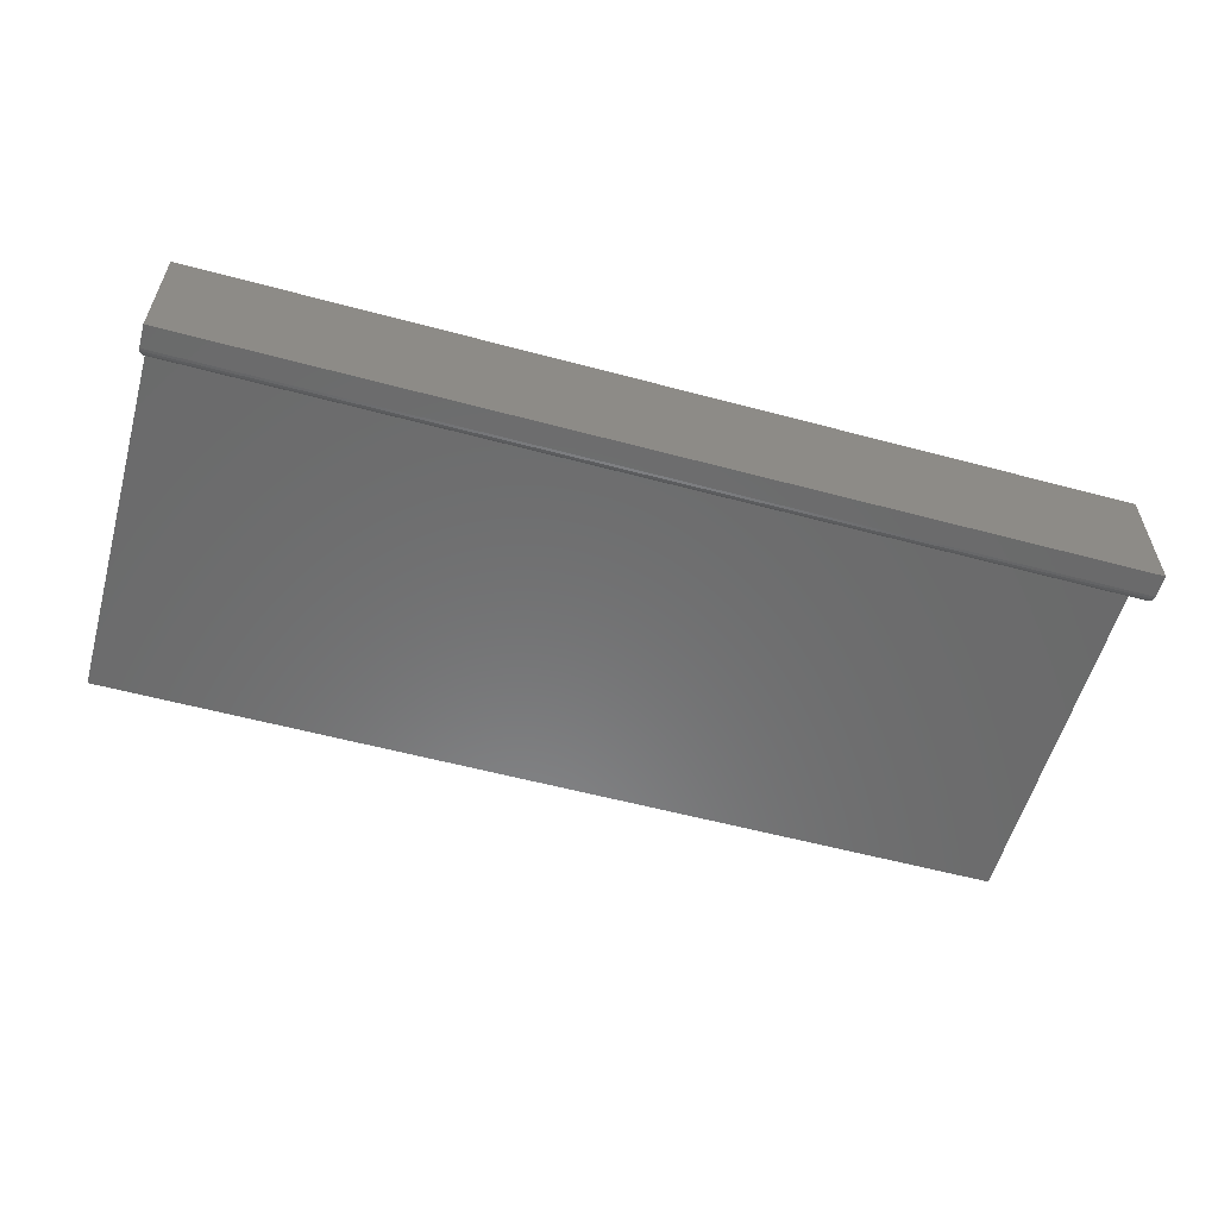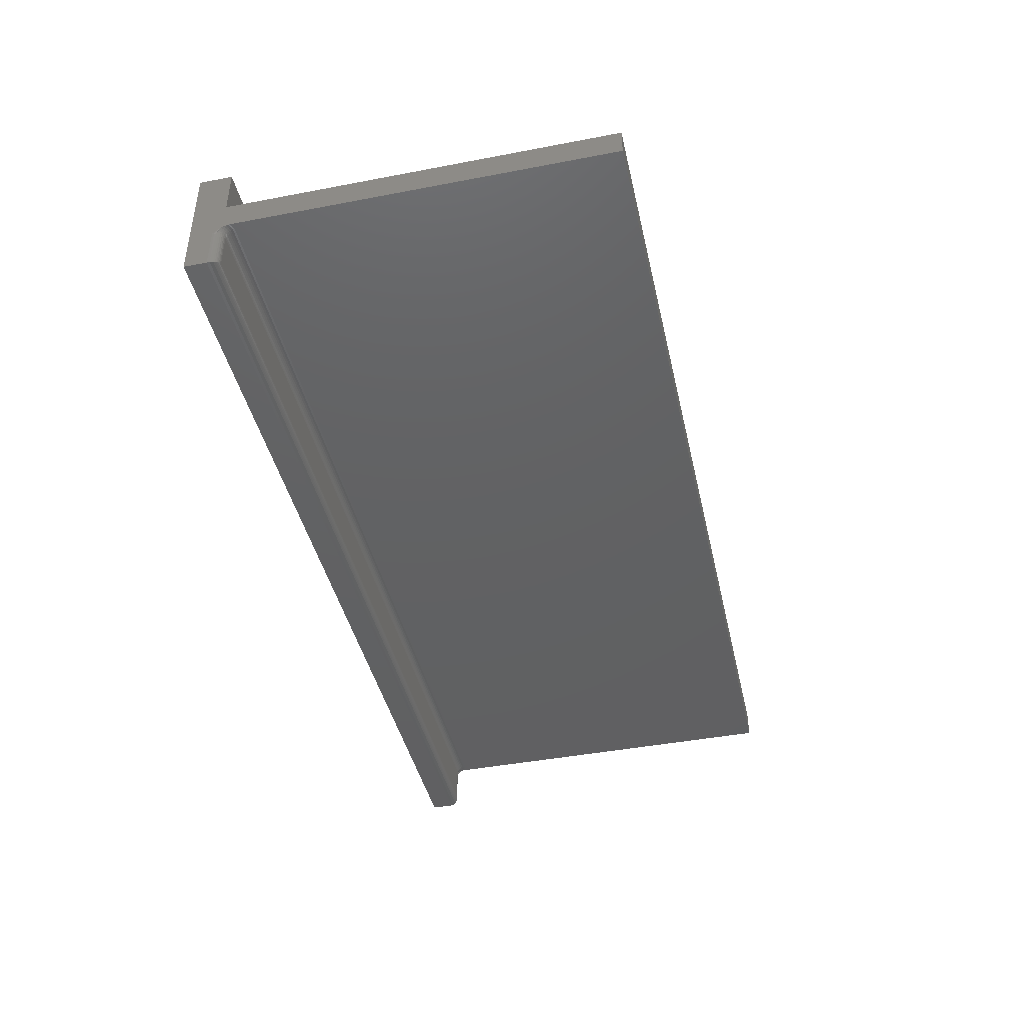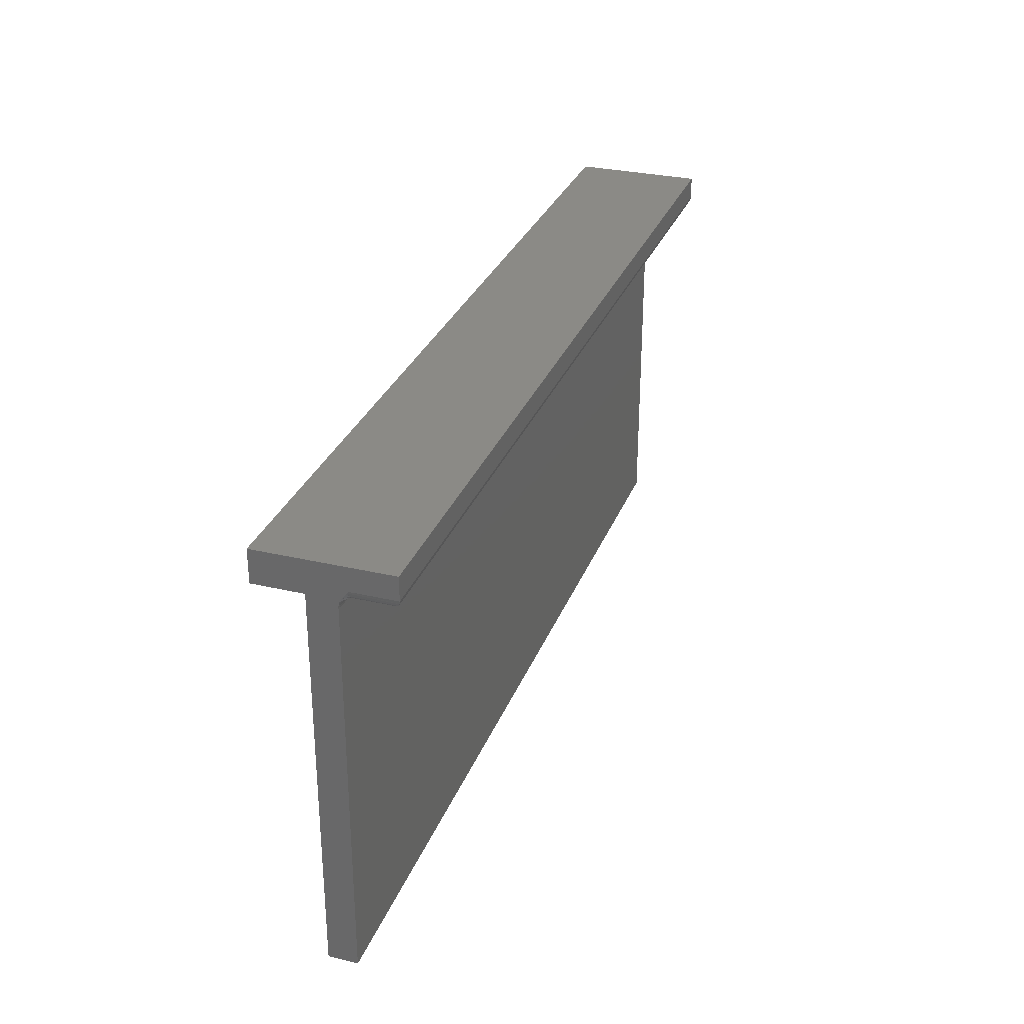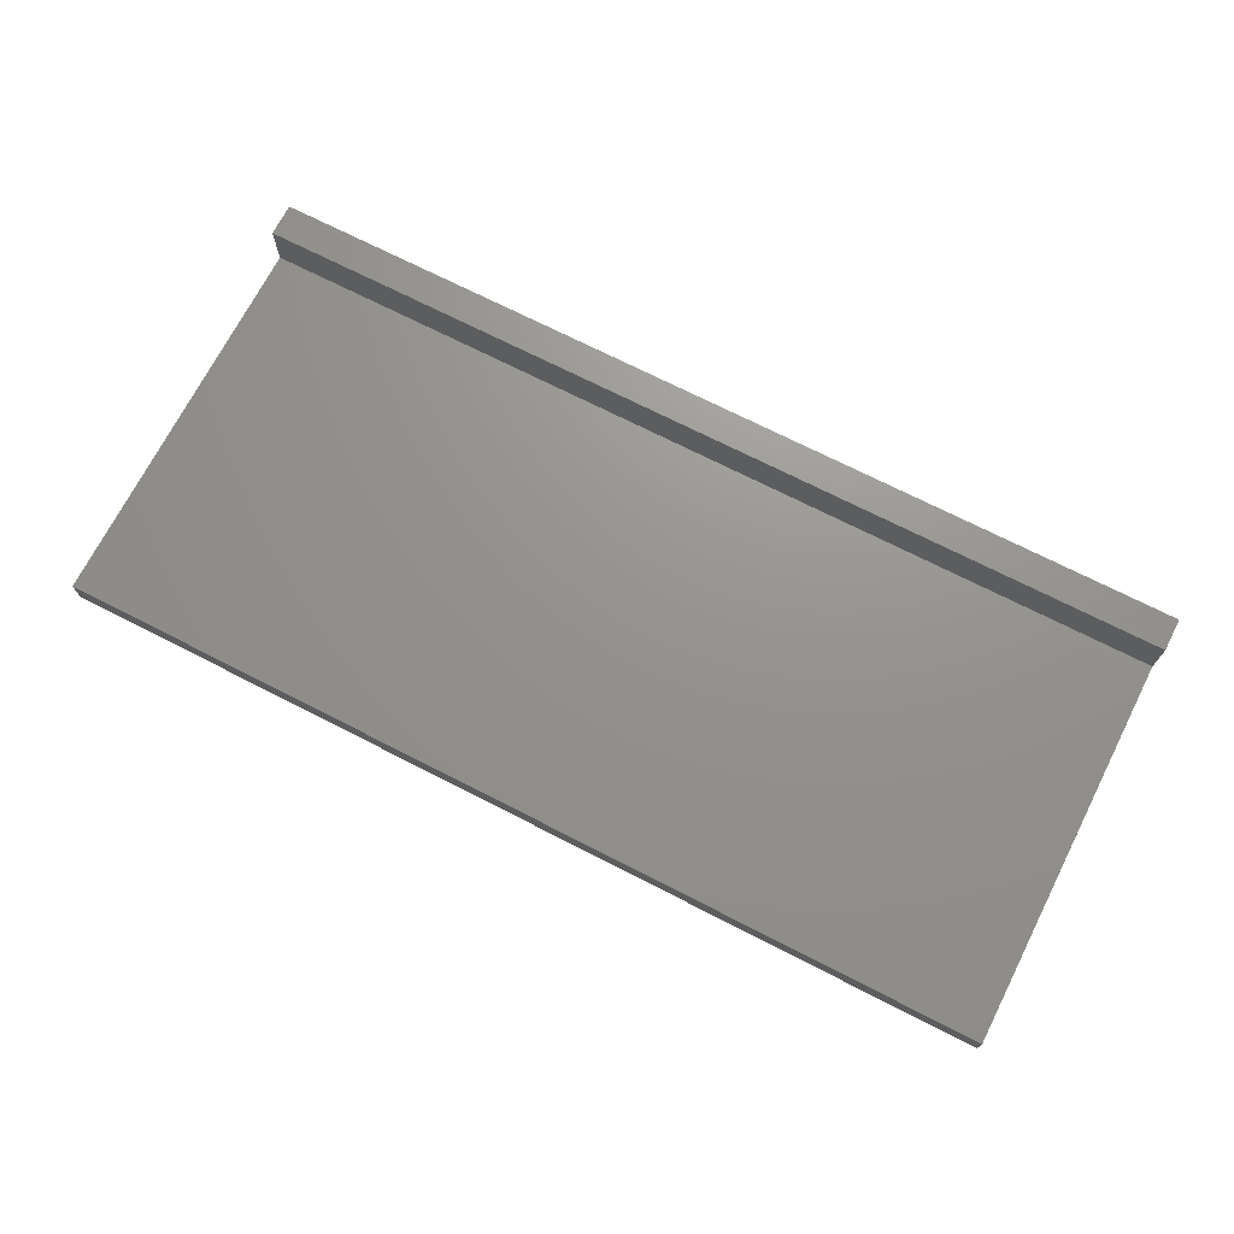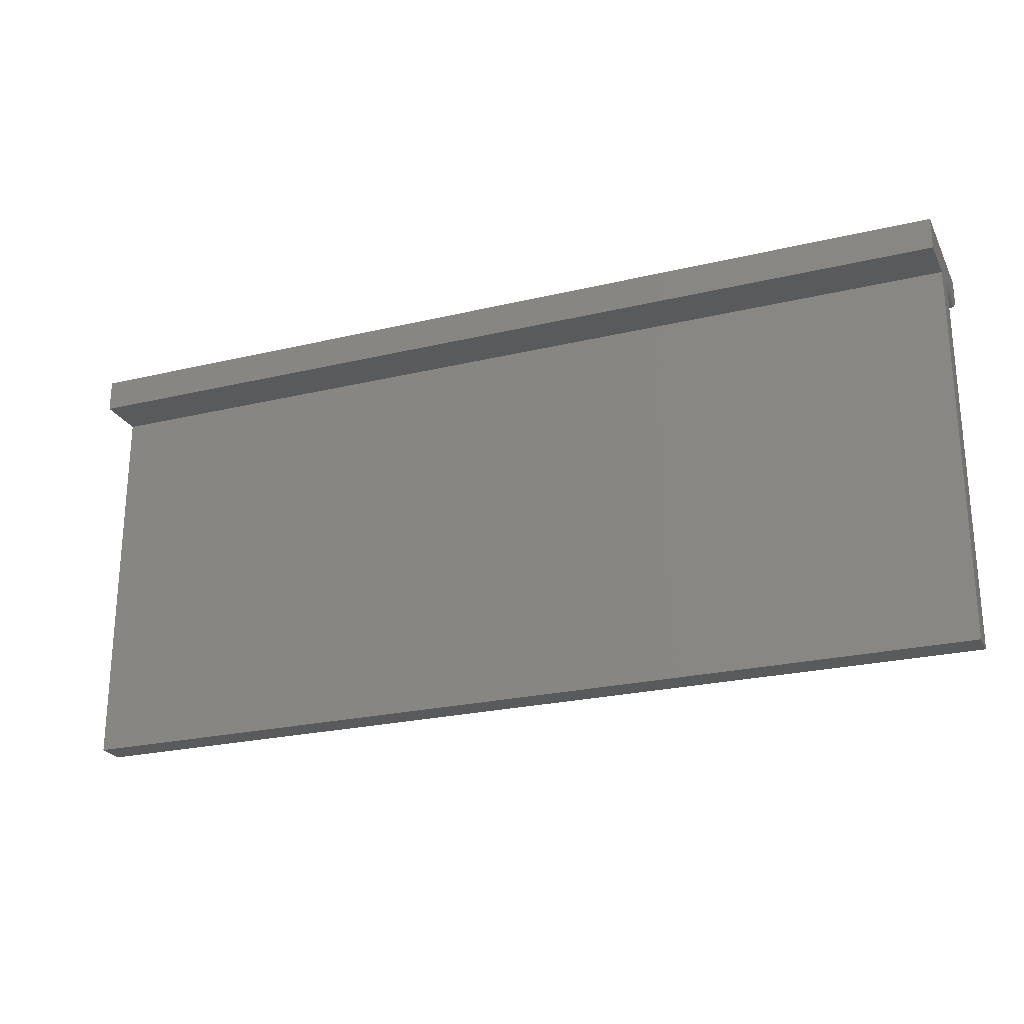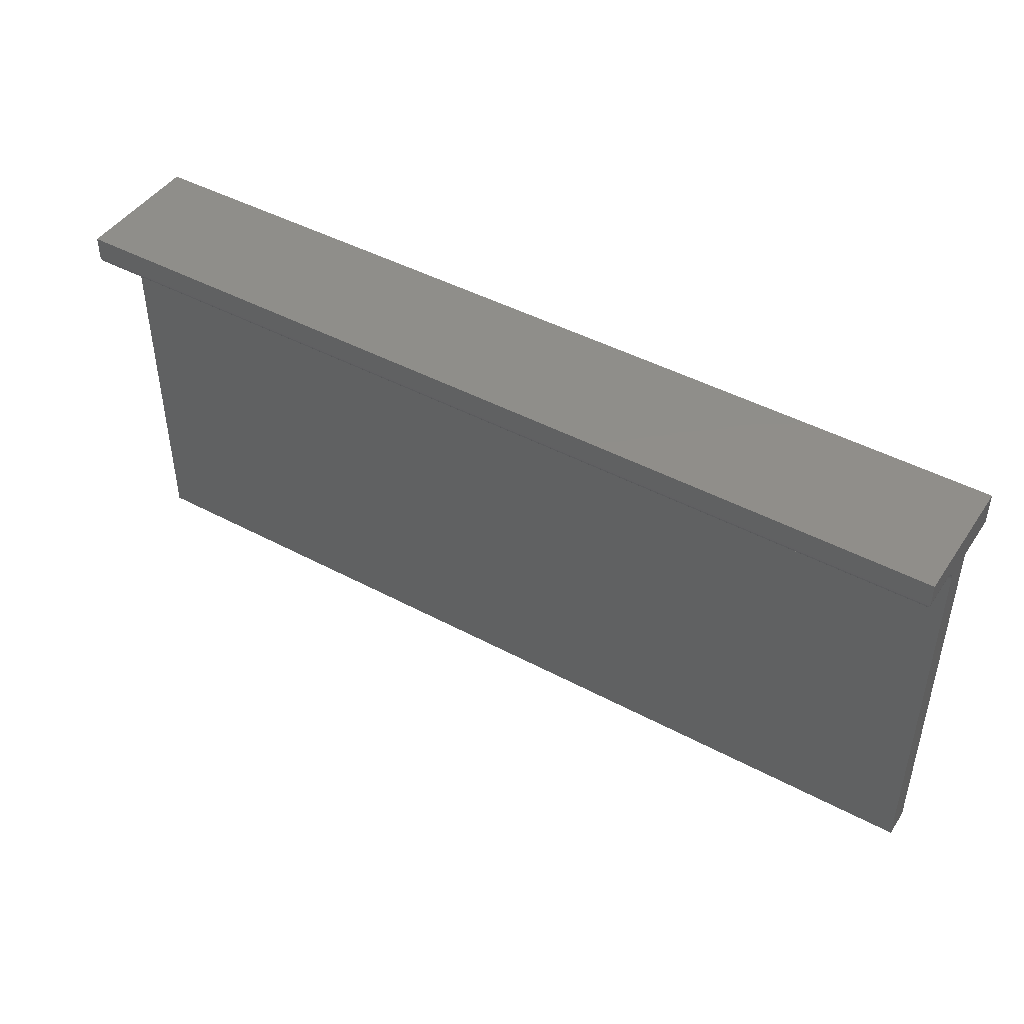
<metadata>
{"format":"stl","ext":"stl","renderer":"f3d","projection":"perspective","resolution":1024,"background":"white","views":[{"elev":-57.1,"azim":-15.6,"up":"+Y"},{"elev":-43.0,"azim":102.8,"up":"+Y"},{"elev":30.2,"azim":-71.2,"up":"+Z"},{"elev":71.2,"azim":-152.9,"up":"+Y"},{"elev":-24.1,"azim":-158.4,"up":"+Z"},{"elev":45.0,"azim":31.8,"up":"+Z"}]}
</metadata>
<code>
# stl→obj: 125 verts, 246 faces
v 0.007812 0.03495 -2.14e-18
v 0.006565 0.006565 0.0001002
v 0.006288 0.03495 0.0001501
v 0.007812 0.007812 -4.784e-19
v 0.0001501 0.03495 0.006288
v 0.0005947 0.03495 0.004823
v 0.001317 0.03495 0.003472
v 0.0003152 0.0003152 0.005616
v 0.001405 0.001405 0.003342
v 0.003156 0.003156 0.001539
v 0.004823 0.03495 0.0005947
v 0.004218 0.004218 0.0008761
v 0.005372 0.005378 0.0003889
v 0 4.784e-19 0.007812
v 0 0.03495 0.007812
v 0.00221 0.00221 0.002368
v 0.002288 0.03495 0.002288
v 0.003472 0.03495 0.001317
v 0.7422 0.007812 -4.784e-19
v 0.7437 0.03495 0.0001501
v 0.7434 0.006565 0.0001002
v 0.7422 0.03495 -2.14e-18
v 0.7452 0.03495 0.0005947
v 0.7446 0.005372 0.0003889
v 0.7465 0.03495 0.001317
v 0.7458 0.004218 0.0008761
v 0.7468 0.003156 0.001539
v 0.7486 0.001405 0.003342
v 0.7494 0.03495 0.004823
v 0.7497 0.0003152 0.005616
v 0.7478 0.00221 0.002368
v 0.7477 0.03495 0.002288
v 0.7487 0.03495 0.003472
v 0.75 0.03495 0.007812
v 0.75 4.784e-19 0.007812
v 0.7498 0.03495 0.006288
v 0.75 0.04276 -0.3125
v 0.75 0.04276 -0.005719
v 0.7475 0.04276 -0.00687
v 0.7449 0.04276 -0.007575
v 0.7422 0.04276 -0.007812
v 0 0.04276 -0.3125
v 0.007812 0.04276 -0.007812
v 0.005099 0.04276 -0.007575
v 0.002468 0.04276 -0.00687
v 0 0.04276 -0.005719
v 0 0.06579 -0.3125
v 0 0.06579 -4.028e-18
v 0 0.04267 -0.004311
v 0 0.04239 -0.00289
v 0 0.04194 -0.001477
v 0 0.04057 0.001264
v 0 0.1053 -6.446e-18
v 0 0.1053 0.02632
v 0 0.03758 0.005102
v 0 1.611e-18 0.02632
v 0.75 0.06579 -0.3125
v 0.75 0.1053 0.02632
v 0.75 1.611e-18 0.02632
v 0.75 0.03968 0.002579
v 0.75 0.04133 -8.967e-05
v 0.75 0.06579 -4.028e-18
v 0.75 0.1053 -6.446e-18
v 0.75 0.04194 -0.001477
v 0.75 0.04239 -0.00289
v 0.75 0.04267 -0.004311
v 0.7485 0.04145 -0.00157
v 0.7493 0.04047 0.0006702
v 0.7488 0.03647 0.003389
v 0.7492 0.03794 0.003142
v 0.7442 0.04047 -0.002094
v 0.7422 0.04145 -0.003472
v 0.7444 0.04145 -0.003255
v 0.7422 0.04217 -0.004823
v 0.7447 0.04217 -0.00458
v 0.7422 0.04261 -0.006288
v 0.7449 0.04261 -0.006017
v 0.7422 0.04047 -0.002288
v 0.744 0.03929 -0.001141
v 0.7422 0.03929 -0.001317
v 0.7438 0.03794 -0.0004331
v 0.7422 0.03794 -0.0005947
v 0.7437 0.03647 2.884e-06
v 0.7422 0.03647 -0.0001501
v 0.7461 0.04047 -0.001519
v 0.7465 0.04145 -0.002613
v 0.747 0.04217 -0.003861
v 0.7476 0.04261 -0.005215
v 0.7457 0.03929 -0.0006217
v 0.7454 0.03794 4.527e-05
v 0.7452 0.03647 0.000456
v 0.7478 0.04047 -0.0005859
v 0.7473 0.03929 0.0002219
v 0.7469 0.03794 0.0008222
v 0.7466 0.03647 0.001192
v 0.7486 0.03929 0.001357
v 0.7481 0.03794 0.001868
v 0.7478 0.03647 0.002182
v 0.000456 0.03647 0.004765
v 0.001543 0.04145 -0.00157
v 0.002201 0.04047 -0.0005859
v 0.002741 0.03929 0.0002219
v 0.003142 0.03794 0.0008222
v 0.003389 0.03647 0.001192
v 0.007812 0.04047 -0.002288
v 0.005611 0.04145 -0.003255
v 0.007812 0.04145 -0.003472
v 0.005347 0.04217 -0.00458
v 0.007812 0.04217 -0.004823
v 0.005062 0.04261 -0.006017
v 0.007812 0.04261 -0.006288
v 0.005842 0.04047 -0.002094
v 0.007812 0.03929 -0.001317
v 0.006031 0.03929 -0.001141
v 0.007812 0.03794 -0.0005947
v 0.006172 0.03794 -0.0004331
v 0.007812 0.03647 -0.0001501
v 0.006259 0.03647 2.884e-06
v 0.003947 0.04047 -0.001519
v 0.003494 0.04145 -0.002613
v 0.002977 0.04217 -0.003861
v 0.002416 0.04261 -0.005215
v 0.004319 0.03929 -0.0006217
v 0.004595 0.03794 4.527e-05
v 0.004765 0.03647 0.000456
f 1 2 3
f 1 4 2
f 5 6 7
f 8 7 9
f 10 11 12
f 11 13 12
f 11 3 2
f 11 2 13
f 14 15 8
f 8 15 5
f 8 5 7
f 9 7 16
f 16 7 17
f 16 17 10
f 10 17 18
f 10 18 11
f 19 20 21
f 19 22 20
f 20 23 21
f 21 23 24
f 23 25 24
f 24 25 26
f 25 27 26
f 28 29 30
f 27 25 31
f 31 25 32
f 31 32 28
f 28 32 33
f 28 33 29
f 34 35 36
f 36 35 30
f 36 30 29
f 4 1 19
f 19 1 22
f 37 38 39
f 37 39 40
f 37 40 41
f 37 41 42
f 42 41 43
f 42 43 44
f 42 44 45
f 42 45 46
f 47 42 46
f 48 47 46
f 48 46 49
f 48 49 50
f 48 50 51
f 48 51 52
f 48 52 53
f 54 53 52
f 54 52 55
f 54 55 15
f 54 15 14
f 54 14 56
f 38 37 57
f 58 59 35
f 58 35 34
f 58 34 60
f 58 60 61
f 58 61 62
f 58 62 63
f 62 61 64
f 62 64 65
f 62 65 66
f 62 66 38
f 62 38 57
f 36 60 34
f 67 65 64
f 68 61 60
f 29 33 69
f 29 69 70
f 29 70 60
f 29 60 36
f 71 72 73
f 73 72 74
f 73 74 75
f 75 74 76
f 75 76 77
f 77 76 41
f 77 41 40
f 72 71 78
f 78 71 79
f 78 79 80
f 80 79 81
f 80 81 82
f 82 81 83
f 82 83 84
f 84 83 20
f 84 20 22
f 85 73 86
f 86 73 75
f 86 75 87
f 87 75 77
f 87 77 88
f 88 77 40
f 88 40 39
f 73 85 71
f 71 85 89
f 71 89 79
f 79 89 90
f 79 90 81
f 81 90 91
f 81 91 83
f 83 91 23
f 83 23 20
f 92 86 67
f 67 86 87
f 67 87 65
f 65 87 88
f 65 88 66
f 66 88 39
f 66 39 38
f 86 92 85
f 85 92 93
f 85 93 89
f 89 93 94
f 89 94 90
f 90 94 95
f 90 95 91
f 91 95 25
f 91 25 23
f 64 61 67
f 67 61 68
f 67 68 92
f 92 68 96
f 92 96 93
f 93 96 97
f 93 97 94
f 94 97 98
f 94 98 95
f 95 98 32
f 95 32 25
f 68 60 96
f 96 60 70
f 96 70 97
f 97 70 69
f 97 69 98
f 98 69 33
f 98 33 32
f 55 99 15
f 99 5 15
f 52 17 7
f 7 55 52
f 51 100 101
f 51 101 102
f 17 51 102
f 17 52 51
f 6 5 99
f 99 55 7
f 6 99 7
f 51 50 100
f 17 102 103
f 17 103 104
f 18 17 104
f 105 106 107
f 107 106 108
f 107 108 109
f 109 108 110
f 109 110 111
f 111 110 44
f 111 44 43
f 106 105 112
f 112 105 113
f 112 113 114
f 114 113 115
f 114 115 116
f 116 115 117
f 116 117 118
f 118 117 1
f 118 1 3
f 119 100 120
f 120 100 50
f 120 50 121
f 121 50 49
f 121 49 122
f 122 49 46
f 122 46 45
f 100 119 101
f 101 119 123
f 101 123 102
f 102 123 124
f 102 124 103
f 103 124 125
f 103 125 104
f 104 125 11
f 104 11 18
f 112 120 106
f 106 120 121
f 106 121 108
f 108 121 122
f 108 122 110
f 110 122 45
f 110 45 44
f 120 112 119
f 119 112 114
f 119 114 123
f 123 114 116
f 123 116 124
f 124 116 118
f 124 118 125
f 125 118 3
f 125 3 11
f 105 80 113
f 113 80 82
f 113 82 115
f 115 82 84
f 115 84 117
f 117 84 22
f 117 22 1
f 80 105 78
f 78 105 107
f 78 107 72
f 72 107 109
f 72 109 74
f 74 109 111
f 74 111 76
f 76 111 43
f 76 43 41
f 42 47 37
f 37 47 57
f 56 14 59
f 59 14 35
f 53 54 63
f 63 54 58
f 4 21 2
f 4 19 21
f 21 24 2
f 2 24 13
f 24 26 13
f 13 26 12
f 26 27 12
f 12 27 10
f 27 31 10
f 10 31 16
f 31 28 16
f 16 28 9
f 28 30 9
f 35 14 30
f 30 14 8
f 30 8 9
f 54 56 58
f 58 56 59
f 48 53 62
f 62 53 63
f 47 48 57
f 57 48 62

</code>
